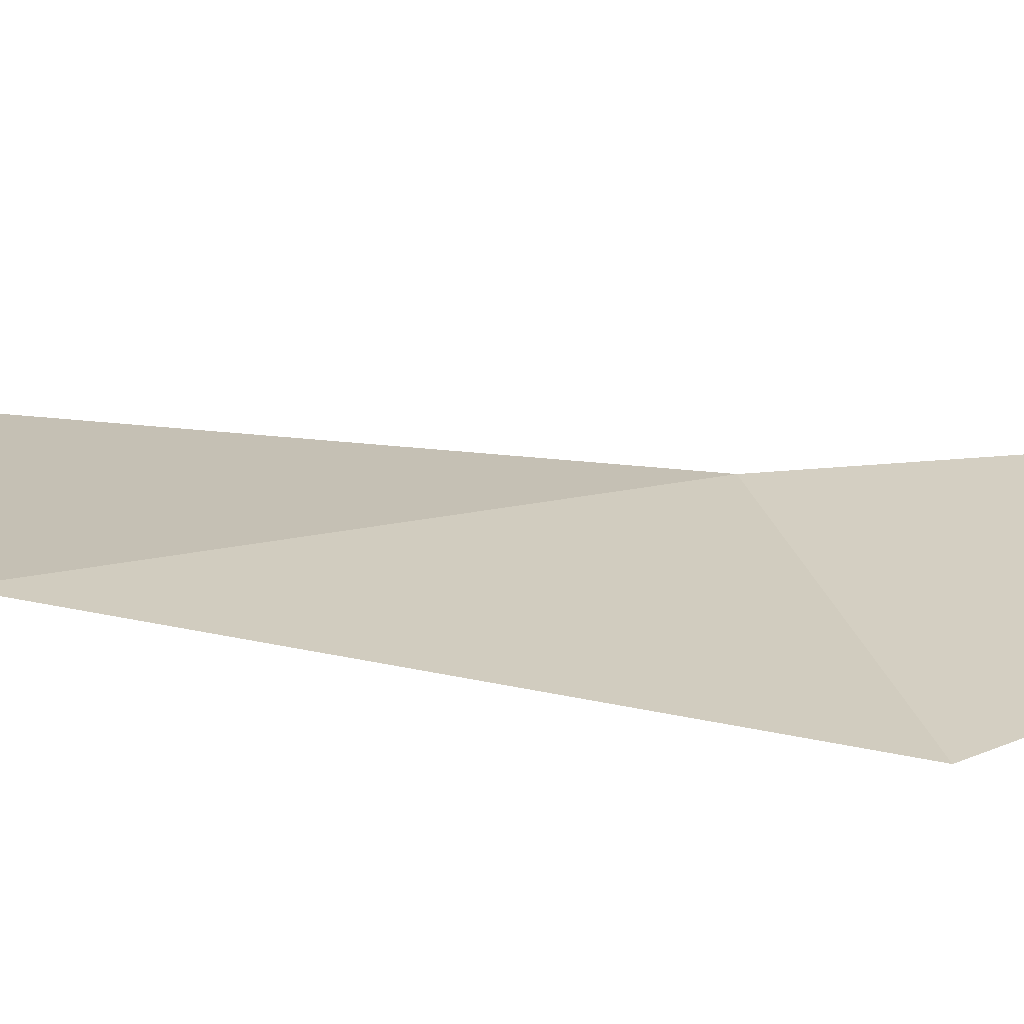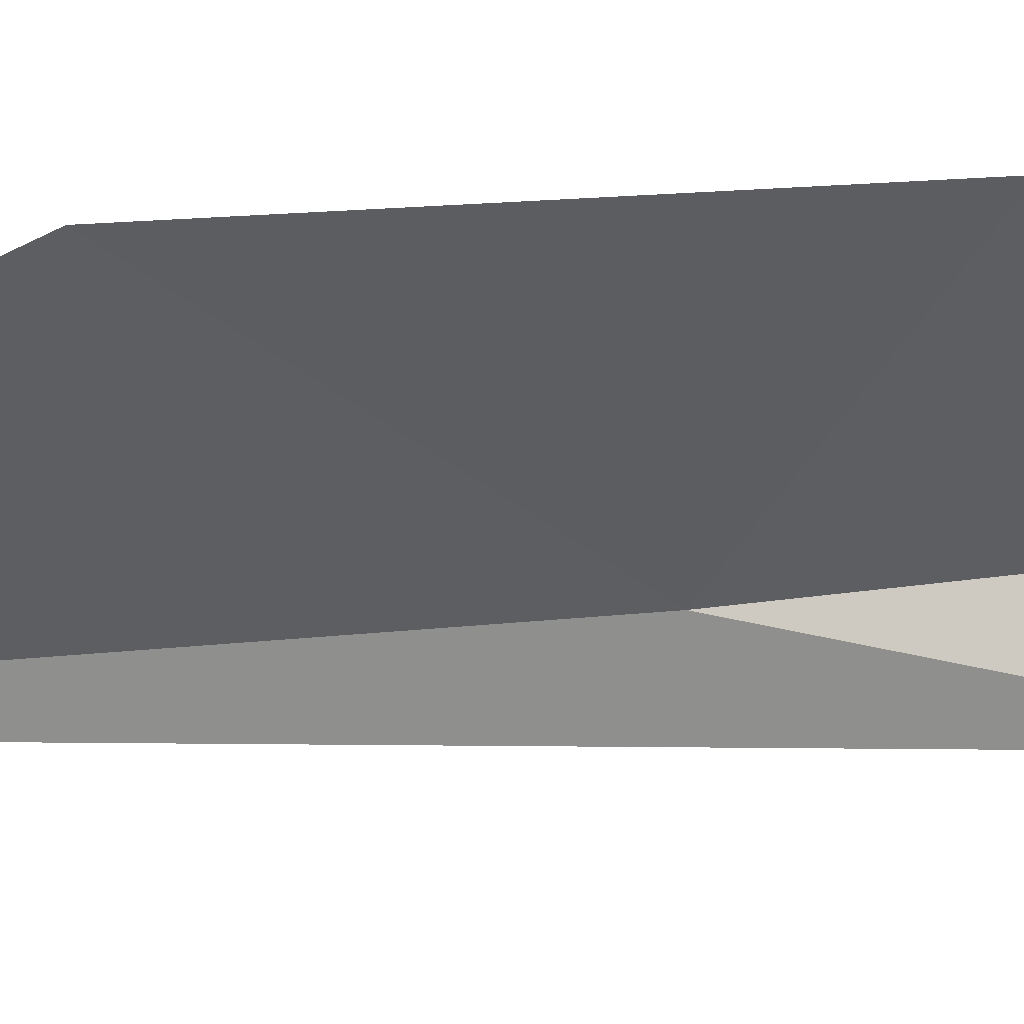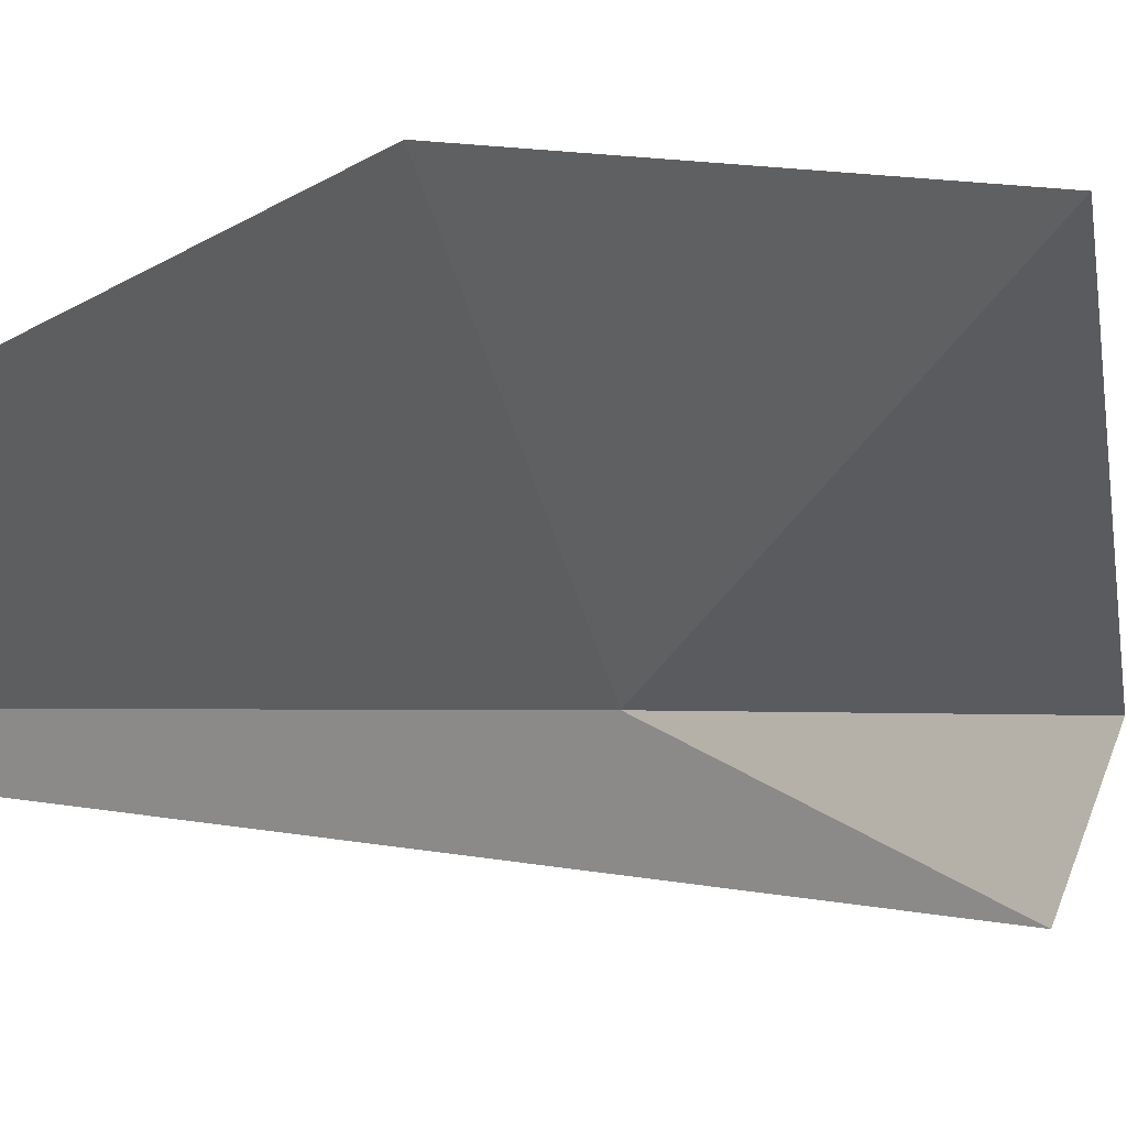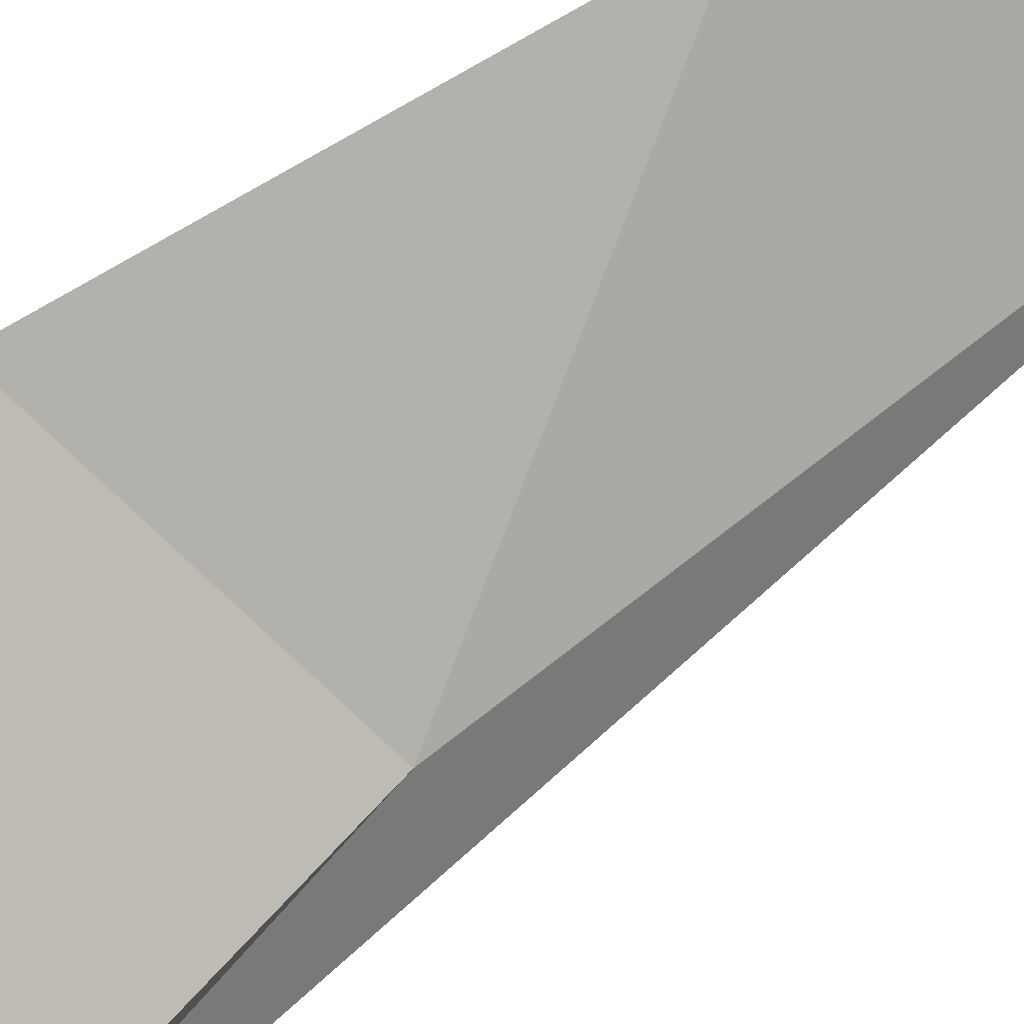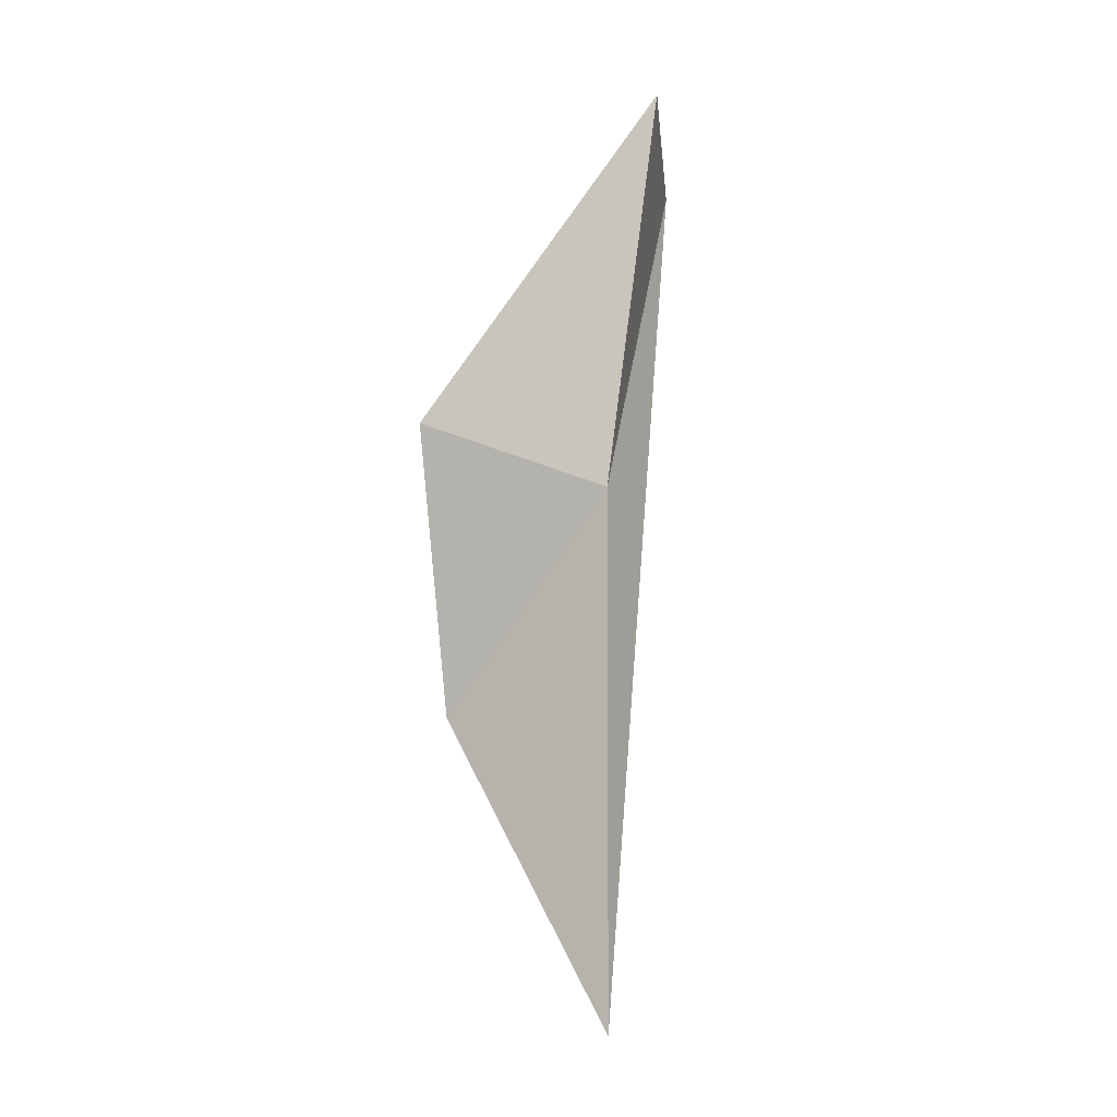
<metadata>
{"format":"obj","ext":"obj","renderer":"f3d","projection":"perspective","resolution":1024,"background":"white","views":[{"elev":75.6,"azim":95.1,"up":"+Z"},{"elev":10.0,"azim":70.9,"up":"+Z"},{"elev":-1.8,"azim":35.8,"up":"+Z"},{"elev":52.3,"azim":-133.2,"up":"+Z"},{"elev":-1.1,"azim":145.0,"up":"+Y"}]}
</metadata>
<code>
v 21.14 4.122 -44.87
v 21.17 -6.817 -44.93
v 23.06 -0.587 -41.87
v 23.64 5.498 -41.74
v 19.85 12.2 -44.84
v 20.77 9.688 -46.31
f 1 3 2
f 1 5 4
f 1 4 3
f 1 2 6
f 1 6 5

</code>
